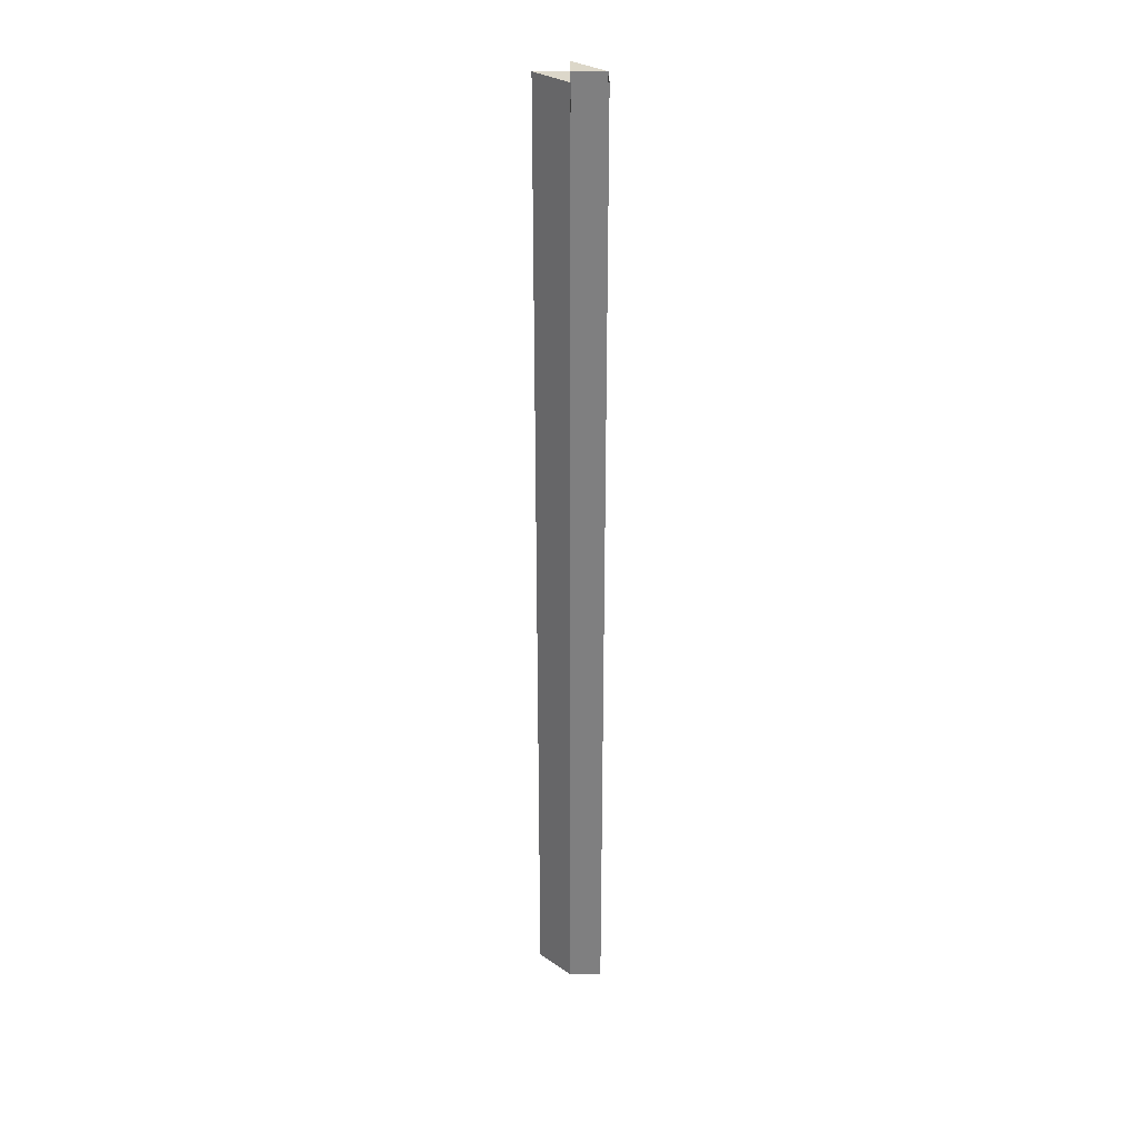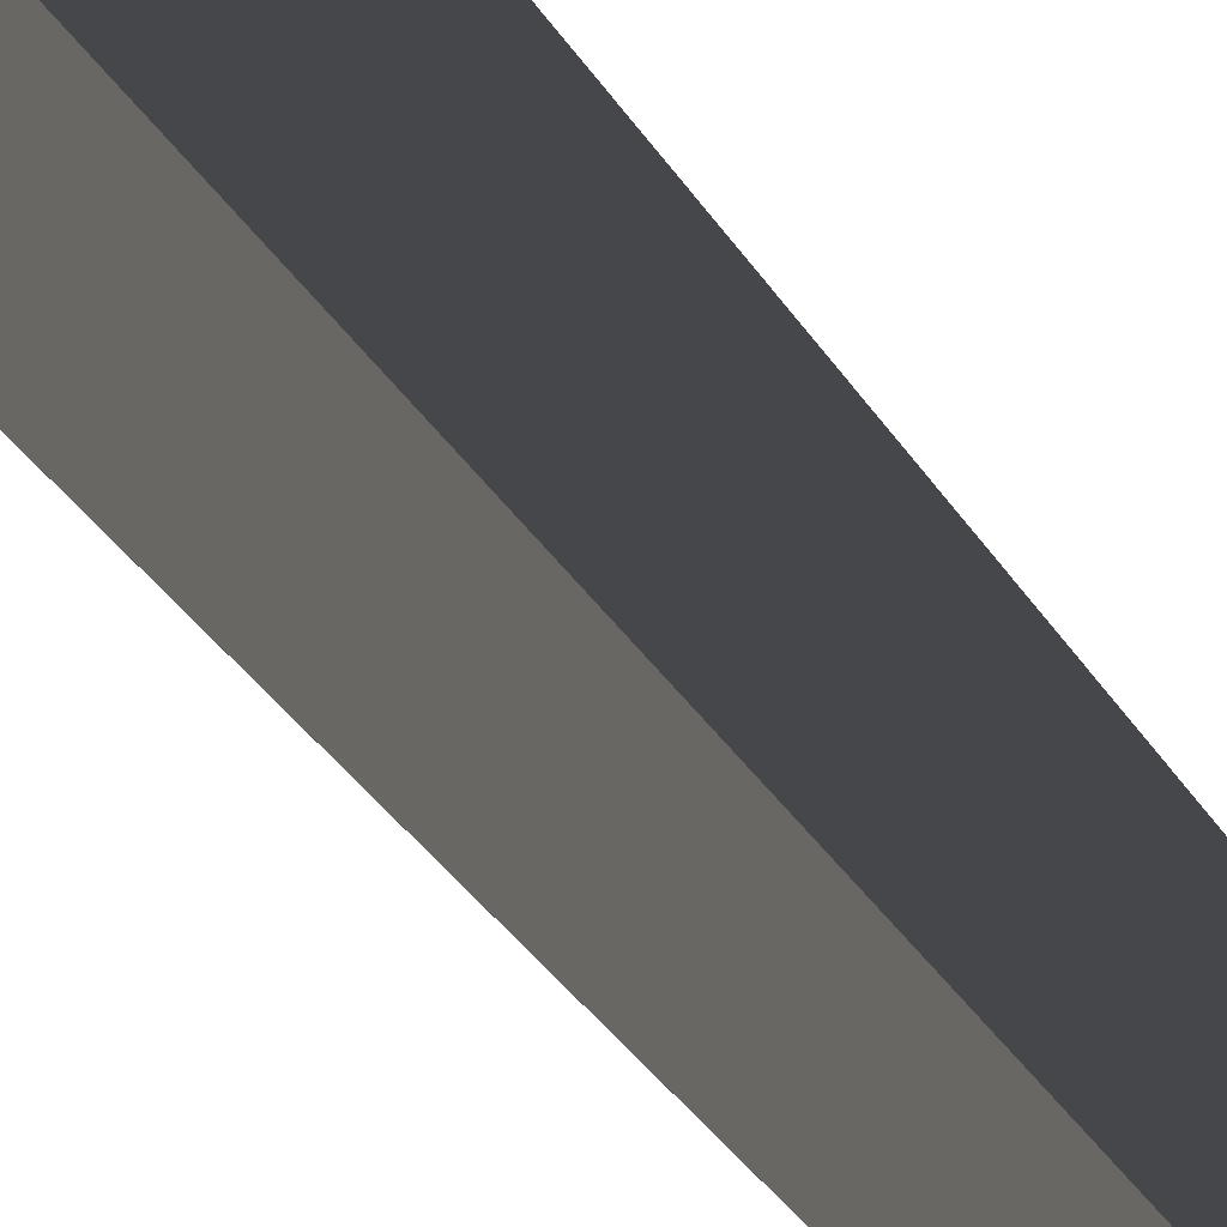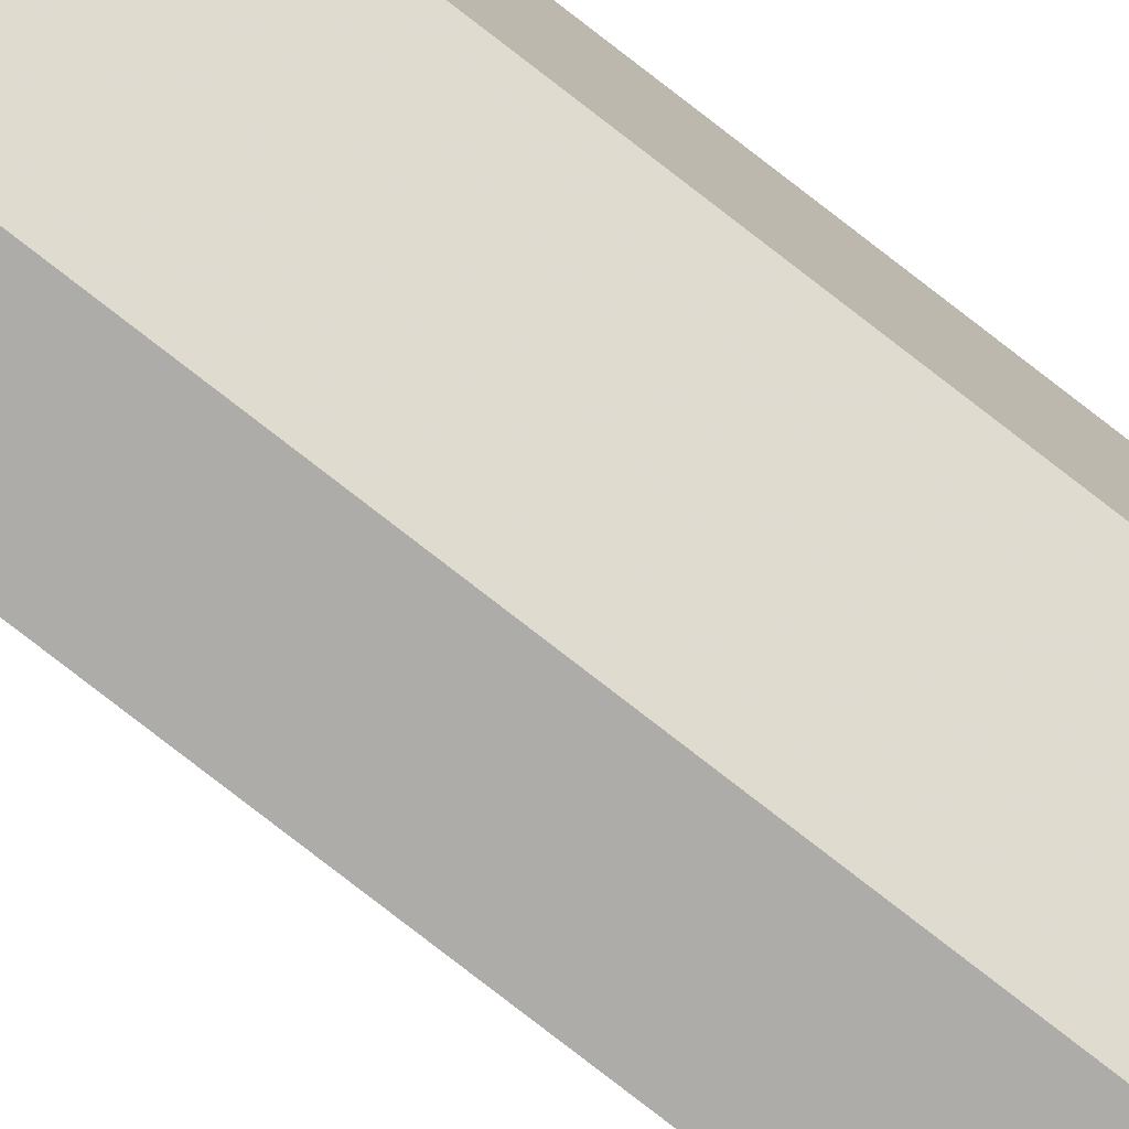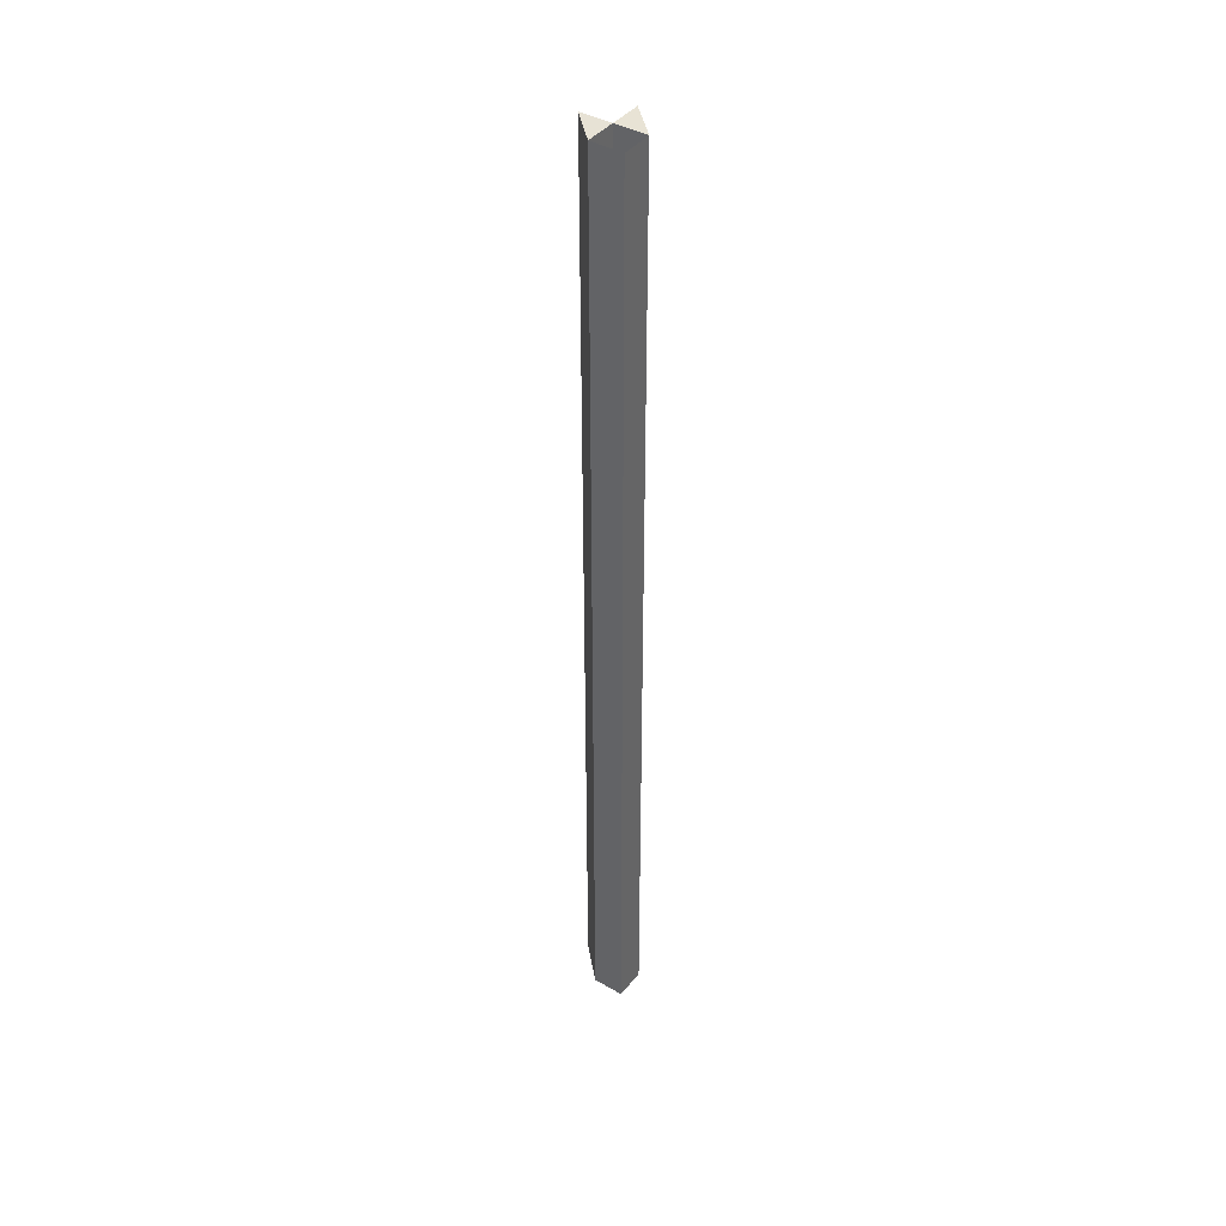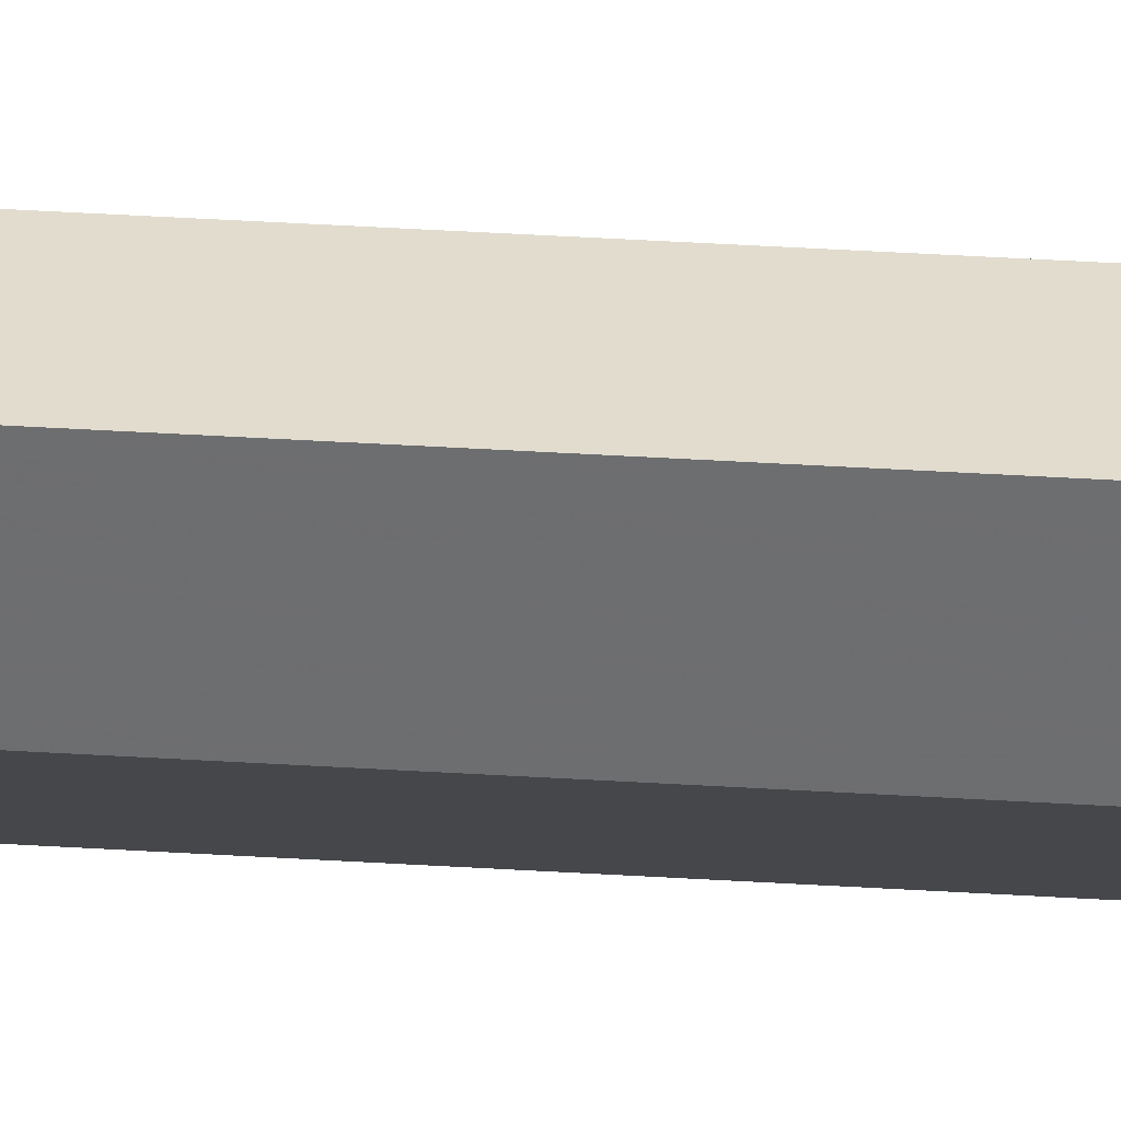
<metadata>
{"format":"obj","ext":"obj","renderer":"f3d","projection":"perspective","resolution":1024,"background":"white","views":[{"elev":30.3,"azim":89.3,"up":"+Z"},{"elev":-10.8,"azim":-170.2,"up":"+Y"},{"elev":-76.9,"azim":52.0,"up":"+Y"},{"elev":41.3,"azim":125.1,"up":"+Z"},{"elev":34.5,"azim":95.0,"up":"+Y"}]}
</metadata>
<code>
o 13610
v 2223 1871 14.98
v 2223 1871 14.98
v 2223 1871 14.98
v 2223 1871 14.98
v 2223 1871 14.98
v 2223 1871 14.98
v 2223 1871 14.68
v 2223 1871 14.68
v 2223 1871 14.68
v 2223 1871 14.68
v 2223 1871 14.98
v 2223 1871 14.98
v 2223 1871 14.98
v 2223 1871 14.68
v 2223 1871 14.68
v 2223 1871 14.68
v 2223 1871 14.98
v 2223 1871 14.68
v 2223 1871 14.98
v 2223 1871 14.68
v 2223 1871 14.68
v 2223 1871 14.68
v 2223 1871 14.68
v 2223 1871 14.68
v 2223 1871 14.98
v 2223 1871 14.98
v 2223 1871 14.98
v 2223 1871 14.98
v 2223 1871 14.68
v 2223 1871 14.98
v 2223 1871 14.68
v 2223 1871 14.68
v 2223 1871 14.98
v 2223 1871 14.68
v 2223 1871 14.68
v 2223 1871 14.98
v 2223 1871 14.98
v 2223 1871 14.68
v 2223 1871 14.98
v 2223 1871 14.68
v 2223 1871 14.68
v 2223 1871 14.98
f 1 2 3
f 1 4 5
f 6 7 5
f 6 8 9
f 10 11 9
f 12 8 13
f 14 11 13
f 12 15 16
f 14 17 16
f 18 17 19
f 20 21 16
f 22 21 23
f 24 25 23
f 24 26 27
f 28 29 27
f 30 29 31
f 32 33 34
f 35 33 3
f 32 36 37
f 35 36 38
f 39 40 34
f 39 41 37
f 42 40 3
f 42 41 38

</code>
